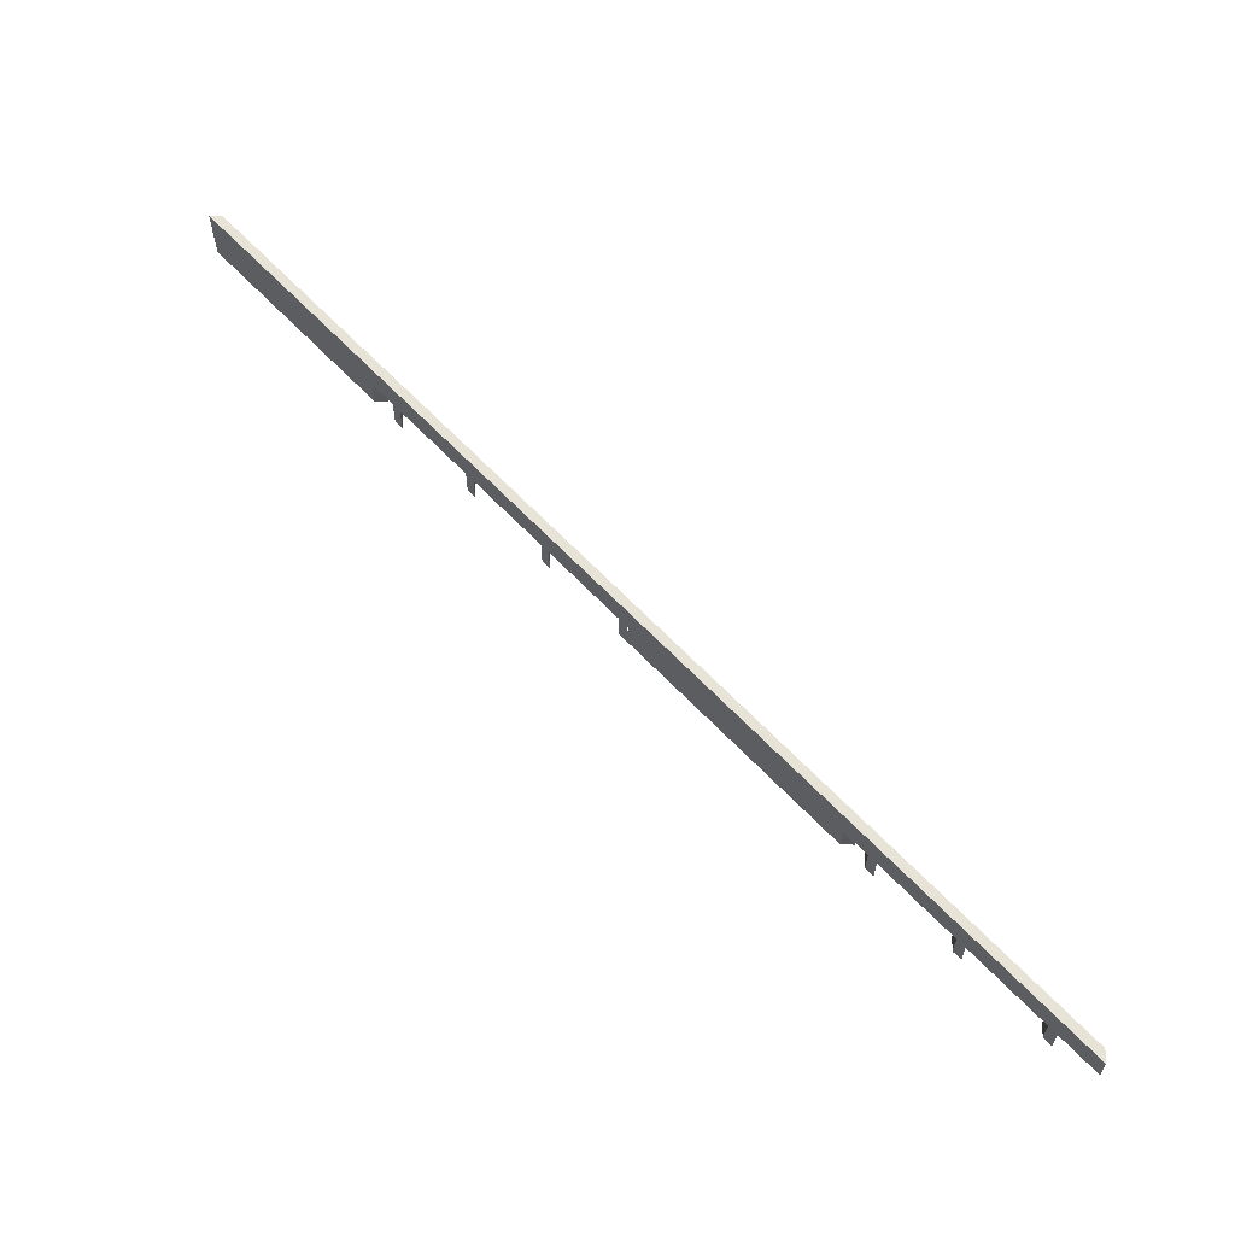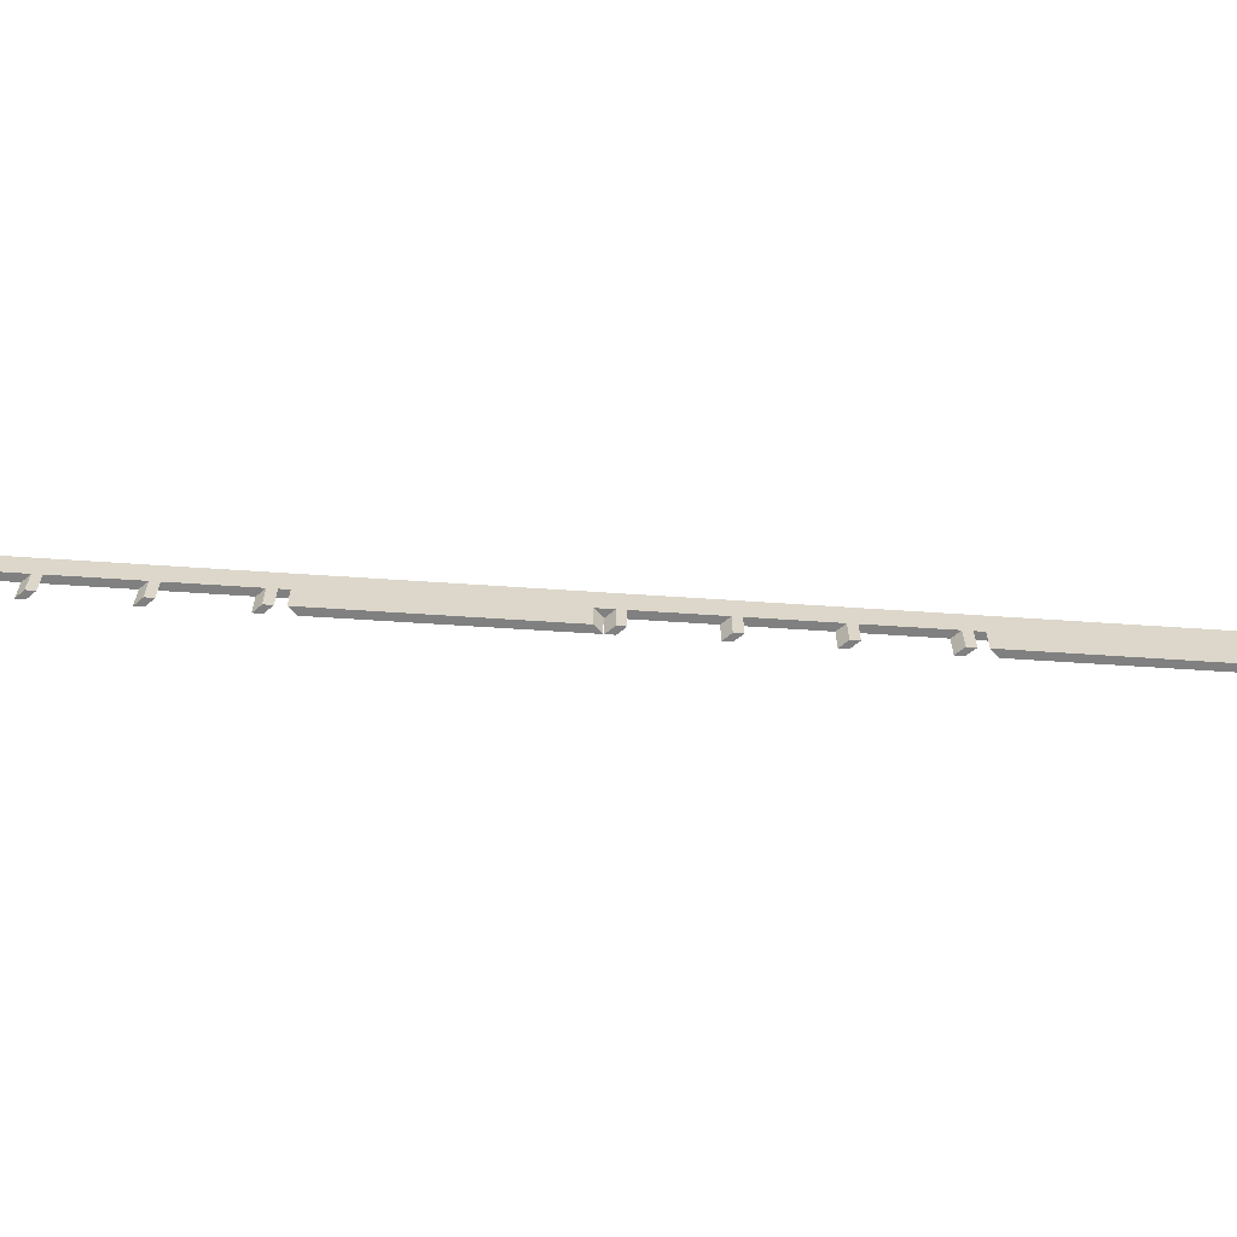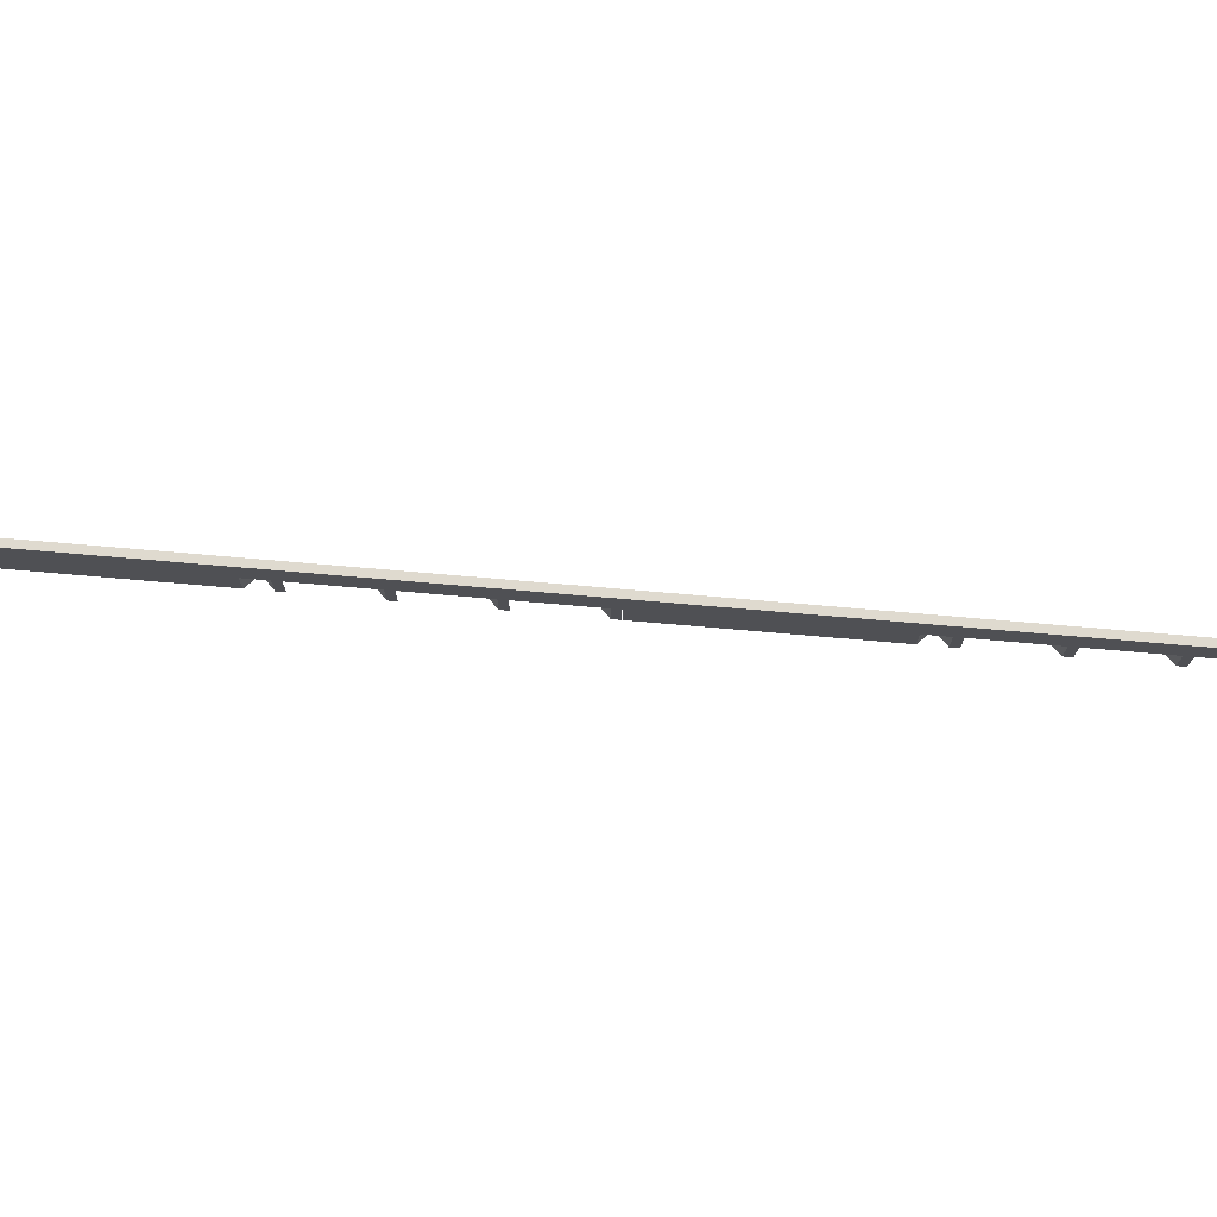
<metadata>
{"format":"obj","ext":"obj","renderer":"f3d","projection":"perspective","resolution":1024,"background":"white","views":[{"elev":62.2,"azim":-88.0,"up":"+Y"},{"elev":-60.0,"azim":41.0,"up":"+Y"},{"elev":70.8,"azim":-130.0,"up":"+Y"}]}
</metadata>
<code>
o 189f7b36edc14c1d82bc5384fa7fbe4d94fcd9ee49185d471cc1ceb4424fa72
v 504 160 1600
v 486 120 1600
v 486 160 1600
v 504 120 1600
v 531 120 1555
v 531 80 1555
v 541 80 1545
v 541 120 1545
v 631 120 1455
v 641 120 1445
v 631 80 1455
v 641 80 1445
v 731 120 1355
v 731 80 1355
v 741 80 1345
v 741 120 1345
v 1030 120 1056
v 770 120 1316
v 770 80 1316
v 1030 80 1056
v 1031 120 1055
v 1031 80 1055
v 1041 80 1045
v 1041 120 1045
v 1141 120 945
v 1131 120 955
v 1131 80 955
v 1141 80 945
v 1231 120 855
v 1231 80 855
v 1241 80 845
v 1241 120 845
v 1341 120 745
v 1331 120 755
v 1331 80 755
v 1341 80 745
v 1600 80 486
v 1370 120 716
v 1370 80 716
v 1600 160 486
v 549 120 1555
v 549 80 1555
v 559 80 1545
v 559 120 1545
v 649 120 1455
v 649 80 1455
v 659 80 1445
v 659 120 1445
v 749 120 1355
v 749 80 1355
v 759 80 1345
v 759 120 1345
v 1030 120 1074
v 770 120 1334
v 770 80 1334
v 1030 80 1074
v 1049 120 1055
v 1049 80 1055
v 1059 80 1045
v 1059 120 1045
v 1159 120 945
v 1149 120 955
v 1149 80 955
v 1159 80 945
v 1259 120 845
v 1249 120 855
v 1249 80 855
v 1259 80 845
v 1359 120 745
v 1349 120 755
v 1349 80 755
v 1359 80 745
v 1600 80 504
v 1370 120 734
v 1370 80 734
v 1600 160 504
f 3 2 1
f 2 4 1
f 2 3 5
f 7 6 5
f 7 5 8
f 5 3 8
f 8 3 9
f 11 9 10
f 12 11 10
f 9 3 10
f 15 14 13
f 15 13 16
f 19 18 17
f 20 19 17
f 23 22 21
f 23 21 24
f 27 26 25
f 28 27 25
f 31 30 29
f 31 29 32
f 35 34 33
f 36 35 33
f 39 38 37
f 37 38 40
f 10 3 40
f 13 10 40
f 16 13 40
f 18 16 40
f 17 18 40
f 21 17 40
f 24 21 40
f 26 24 40
f 25 26 40
f 29 25 40
f 32 29 40
f 34 32 40
f 33 34 40
f 38 33 40
f 5 41 4
f 5 4 2
f 41 1 4
f 41 42 43
f 44 41 43
f 44 1 41
f 45 46 47
f 45 1 44
f 48 45 47
f 48 1 45
f 49 50 51
f 52 49 51
f 53 54 55
f 53 55 56
f 57 58 59
f 60 57 59
f 61 62 63
f 61 63 64
f 65 66 67
f 65 67 68
f 69 70 71
f 69 71 72
f 73 74 75
f 76 74 73
f 76 1 48
f 76 48 49
f 76 49 52
f 76 52 54
f 76 54 53
f 76 53 57
f 76 57 60
f 76 60 62
f 76 62 61
f 76 61 66
f 76 66 65
f 76 65 70
f 76 70 69
f 76 69 74
f 40 3 1
f 40 1 76
f 40 73 37
f 40 76 73
f 75 39 73
f 73 39 37
f 75 74 38
f 39 75 38
f 74 69 33
f 38 74 33
f 36 33 69
f 72 36 69
f 71 35 36
f 71 36 72
f 70 34 35
f 70 35 71
f 34 70 65
f 34 65 32
f 31 32 65
f 68 31 65
f 67 30 31
f 67 31 68
f 66 29 30
f 66 30 67
f 29 66 61
f 29 61 25
f 28 25 61
f 64 28 61
f 63 27 28
f 63 28 64
f 62 26 27
f 62 27 63
f 26 62 60
f 26 60 24
f 23 24 60
f 59 23 60
f 58 22 23
f 58 23 59
f 57 21 22
f 57 22 58
f 21 57 53
f 17 21 53
f 56 20 17
f 56 17 53
f 55 19 56
f 56 19 20
f 55 54 18
f 19 55 18
f 54 52 16
f 18 54 16
f 15 16 52
f 51 15 52
f 50 14 15
f 50 15 51
f 49 13 14
f 49 14 50
f 13 49 48
f 13 48 10
f 12 10 48
f 47 12 48
f 46 11 12
f 46 12 47
f 9 11 46
f 45 9 46
f 9 45 44
f 9 44 8
f 43 7 8
f 43 8 44
f 42 6 7
f 42 7 43
f 5 6 42
f 41 5 42

</code>
